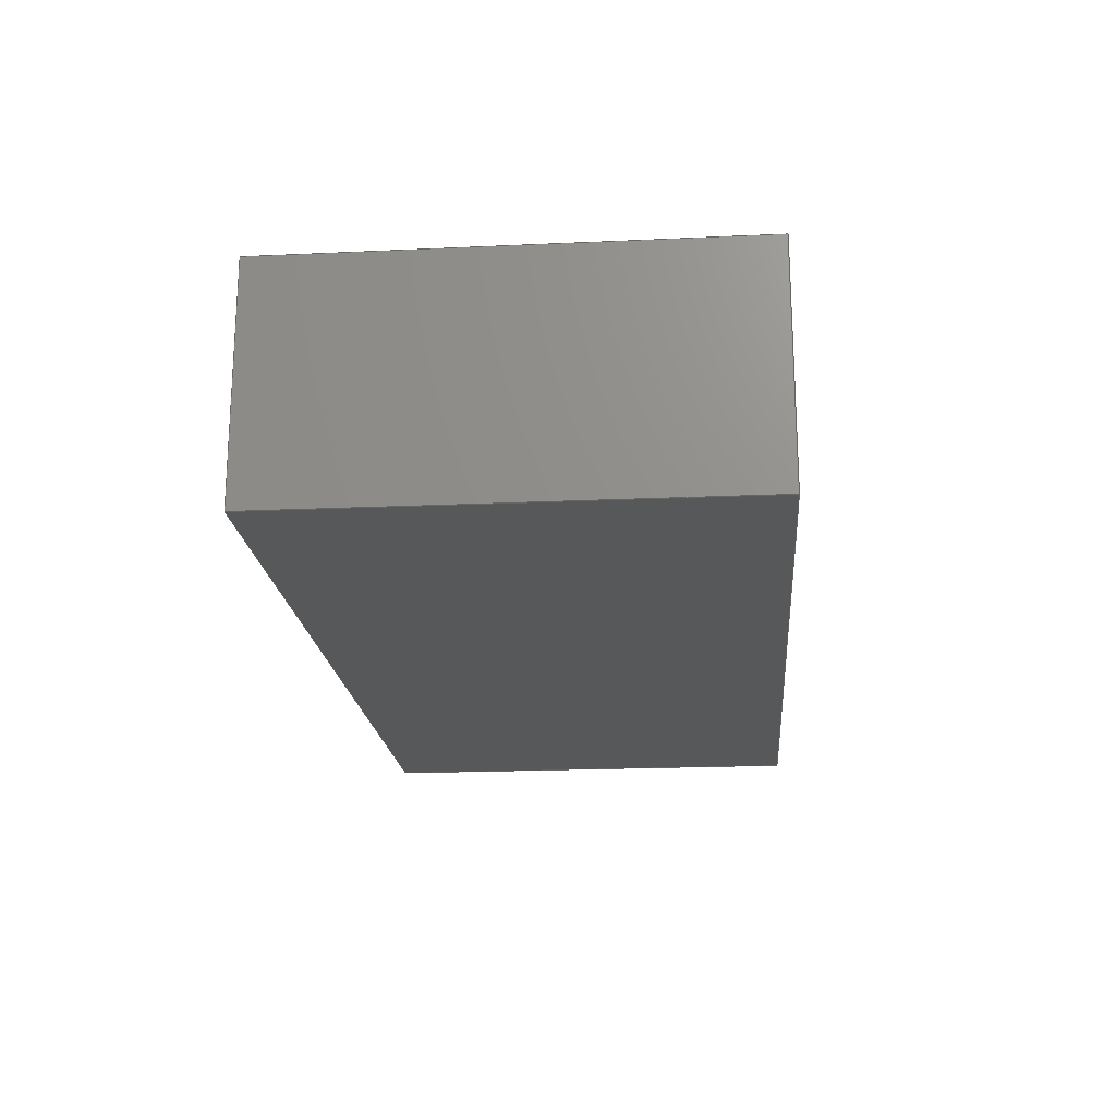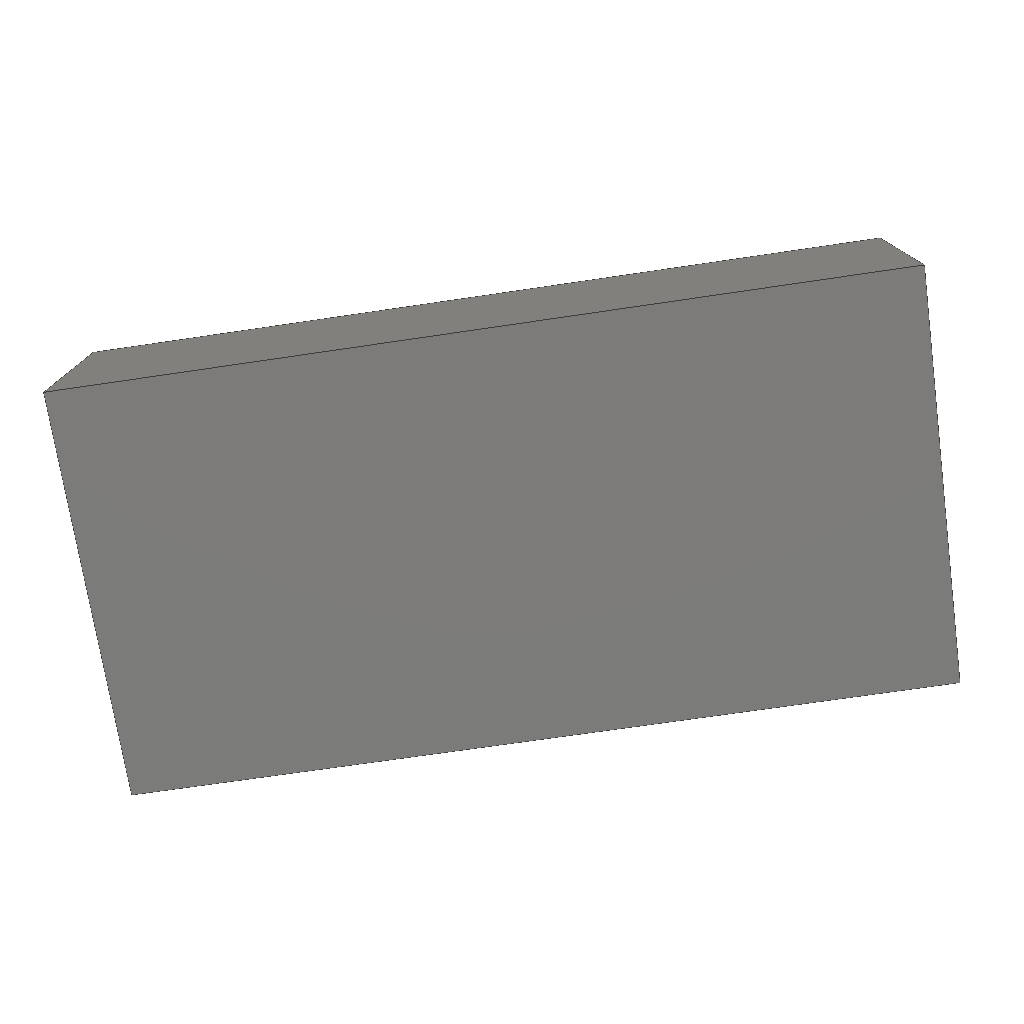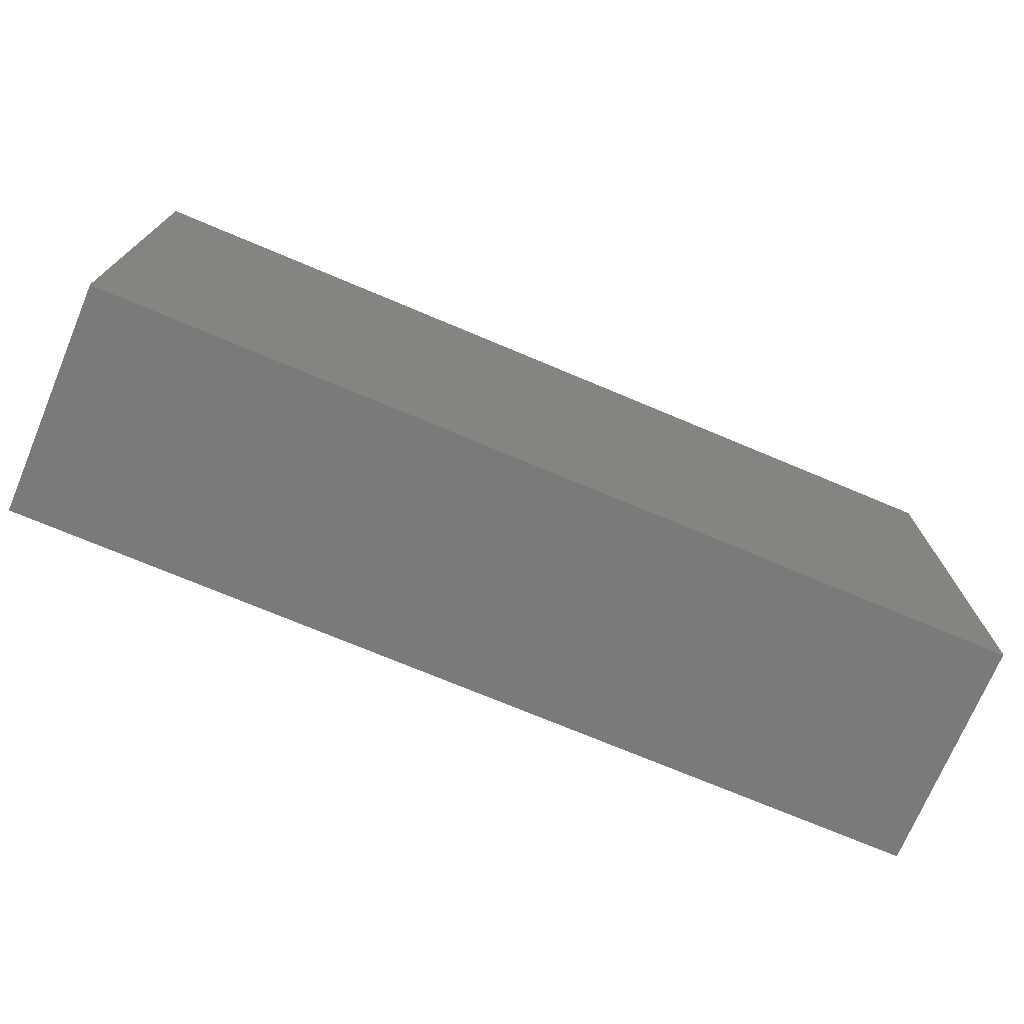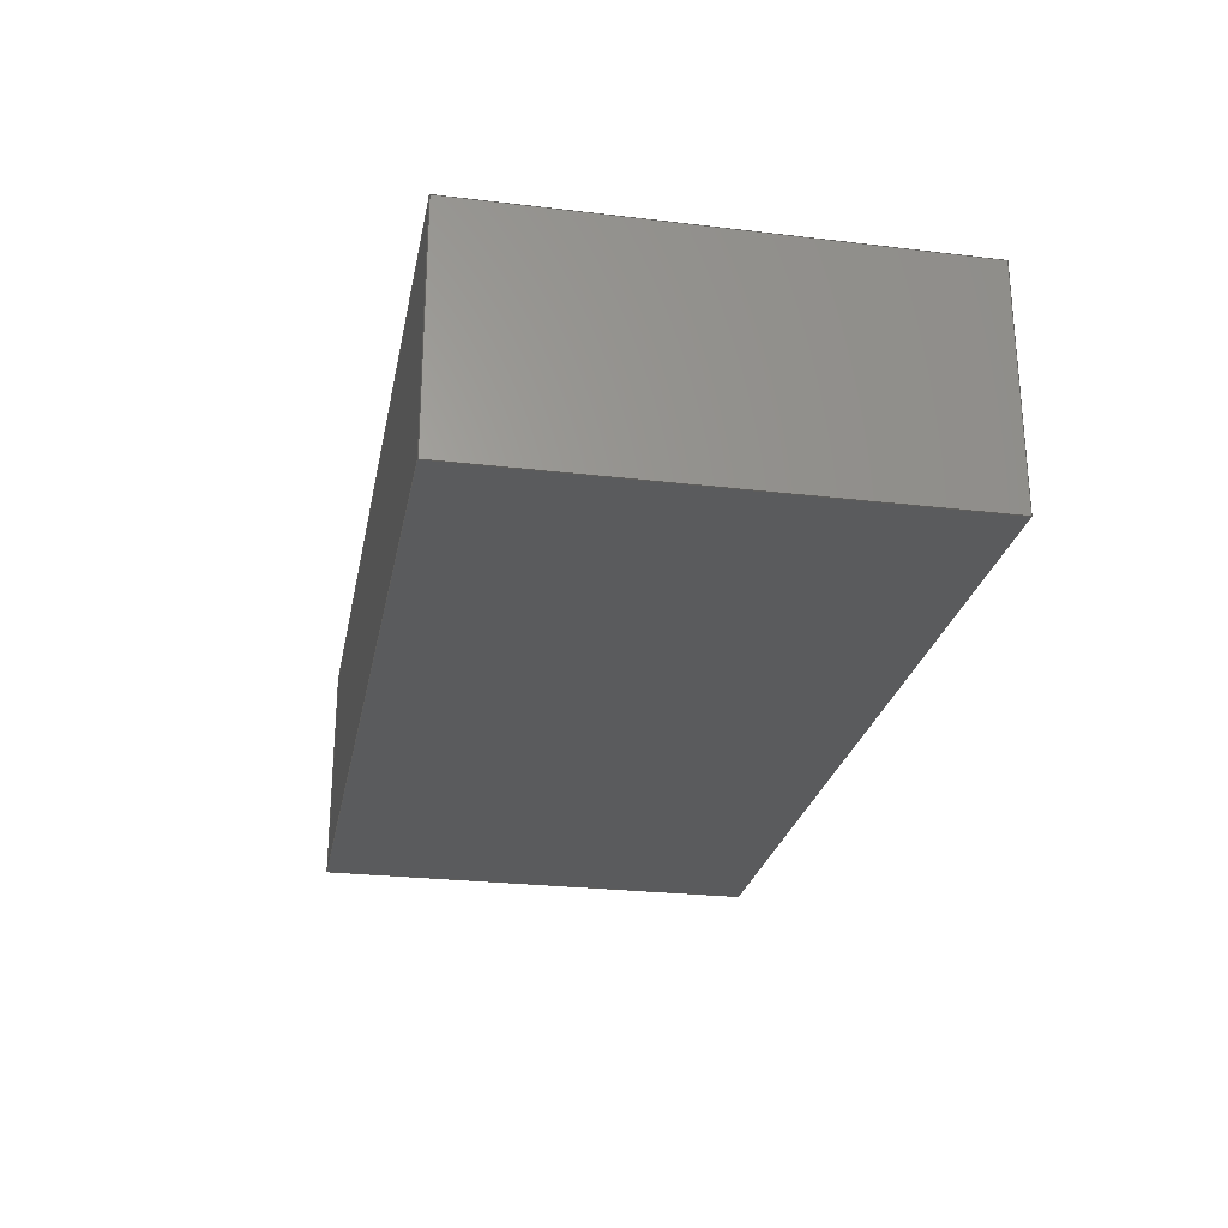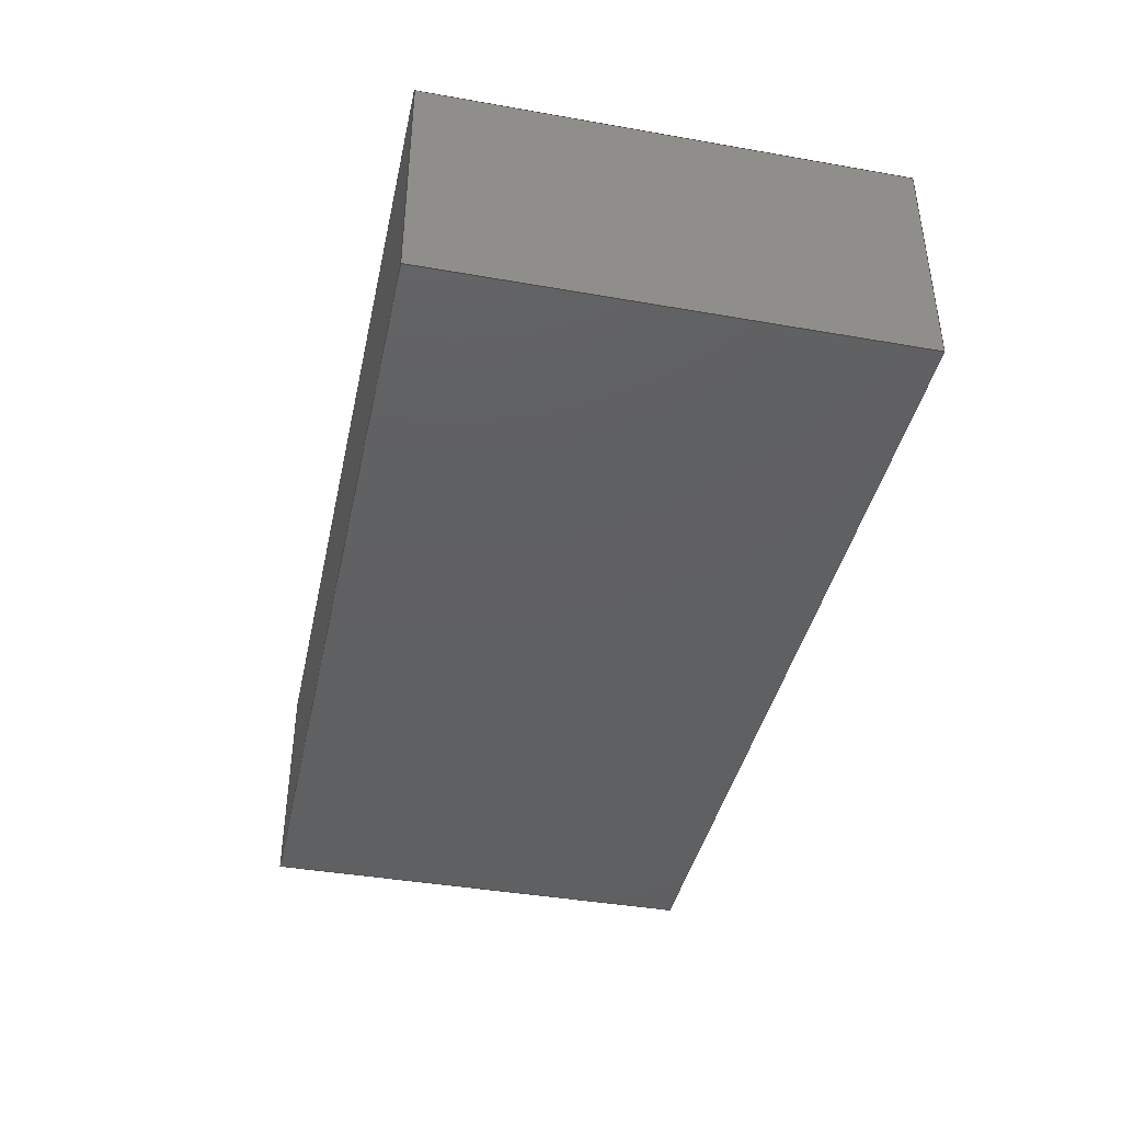
<metadata>
{"format":"step","ext":"step","renderer":"f3d","projection":"perspective","resolution":1024,"background":"white","views":[{"elev":-19.4,"azim":-85.1,"up":"+Z"},{"elev":-74.6,"azim":-171.7,"up":"+Z"},{"elev":-73.0,"azim":-22.8,"up":"+Y"},{"elev":-25.6,"azim":-100.8,"up":"+Z"},{"elev":-40.8,"azim":77.9,"up":"+Z"}]}
</metadata>
<code>
ISO-10303-21;
DATA;
#1=PROPERTY_DEFINITION_REPRESENTATION(#5,#3);
#2=PROPERTY_DEFINITION_REPRESENTATION(#6,#4);
#3=REPRESENTATION('',(#7),#222);
#4=REPRESENTATION('',(#8),#222);
#5=PROPERTY_DEFINITION('pmi validation property','',#229);
#6=PROPERTY_DEFINITION('pmi validation property','',#229);
#7=VALUE_REPRESENTATION_ITEM('number of annotations',COUNT_MEASURE(0));
#8=VALUE_REPRESENTATION_ITEM('number of views',COUNT_MEASURE(0));
#9=CONTEXT_DEPENDENT_SHAPE_REPRESENTATION(#11,#231);
#10=NEXT_ASSEMBLY_USAGE_OCCURRENCE('C_Wurth_WCAP-CSGP-1206_H0.8',
'C_Wurth_WCAP-CSGP-1206_H0.8','C_Wurth_WCAP-CSGP-1206_H0.8',#232,#233,
'');
#11=(
REPRESENTATION_RELATIONSHIP(' ',' ',#155,#156)
REPRESENTATION_RELATIONSHIP_WITH_TRANSFORMATION(#12)
SHAPE_REPRESENTATION_RELATIONSHIP()
);
#12=ITEM_DEFINED_TRANSFORMATION(' ',' ',#157,#164);
#13=SHAPE_REPRESENTATION_RELATIONSHIP('','',#155,#14);
#14=ADVANCED_BREP_SHAPE_REPRESENTATION('',(#152),#223);
#15=ORIENTED_EDGE('',*,*,#39,.T.);
#16=ORIENTED_EDGE('',*,*,#40,.T.);
#17=ORIENTED_EDGE('',*,*,#41,.T.);
#18=ORIENTED_EDGE('',*,*,#42,.T.);
#19=ORIENTED_EDGE('',*,*,#43,.F.);
#20=ORIENTED_EDGE('',*,*,#42,.F.);
#21=ORIENTED_EDGE('',*,*,#44,.F.);
#22=ORIENTED_EDGE('',*,*,#45,.F.);
#23=ORIENTED_EDGE('',*,*,#46,.T.);
#24=ORIENTED_EDGE('',*,*,#40,.F.);
#25=ORIENTED_EDGE('',*,*,#47,.T.);
#26=ORIENTED_EDGE('',*,*,#48,.F.);
#27=ORIENTED_EDGE('',*,*,#46,.F.);
#28=ORIENTED_EDGE('',*,*,#49,.F.);
#29=ORIENTED_EDGE('',*,*,#44,.T.);
#30=ORIENTED_EDGE('',*,*,#41,.F.);
#31=ORIENTED_EDGE('',*,*,#47,.F.);
#32=ORIENTED_EDGE('',*,*,#39,.F.);
#33=ORIENTED_EDGE('',*,*,#43,.T.);
#34=ORIENTED_EDGE('',*,*,#50,.F.);
#35=ORIENTED_EDGE('',*,*,#49,.T.);
#36=ORIENTED_EDGE('',*,*,#48,.T.);
#37=ORIENTED_EDGE('',*,*,#50,.T.);
#38=ORIENTED_EDGE('',*,*,#45,.T.);
#39=EDGE_CURVE('',#51,#52,#59,.T.);
#40=EDGE_CURVE('',#52,#53,#60,.T.);
#41=EDGE_CURVE('',#53,#54,#61,.T.);
#42=EDGE_CURVE('',#54,#51,#62,.T.);
#43=EDGE_CURVE('',#51,#55,#63,.T.);
#44=EDGE_CURVE('',#56,#54,#64,.T.);
#45=EDGE_CURVE('',#55,#56,#65,.T.);
#46=EDGE_CURVE('',#57,#53,#66,.T.);
#47=EDGE_CURVE('',#52,#58,#67,.T.);
#48=EDGE_CURVE('',#57,#58,#68,.T.);
#49=EDGE_CURVE('',#56,#57,#69,.T.);
#50=EDGE_CURVE('',#58,#55,#70,.T.);
#51=VERTEX_POINT('',#196);
#52=VERTEX_POINT('',#197);
#53=VERTEX_POINT('',#199);
#54=VERTEX_POINT('',#201);
#55=VERTEX_POINT('',#205);
#56=VERTEX_POINT('',#207);
#57=VERTEX_POINT('',#211);
#58=VERTEX_POINT('',#213);
#59=LINE('',#195,#71);
#60=LINE('',#198,#72);
#61=LINE('',#200,#73);
#62=LINE('',#202,#74);
#63=LINE('',#204,#75);
#64=LINE('',#206,#76);
#65=LINE('',#208,#77);
#66=LINE('',#210,#78);
#67=LINE('',#212,#79);
#68=LINE('',#214,#80);
#69=LINE('',#216,#81);
#70=LINE('',#218,#82);
#71=VECTOR('',#169,1000);
#72=VECTOR('',#170,1000);
#73=VECTOR('',#171,1000);
#74=VECTOR('',#172,1000);
#75=VECTOR('',#175,1000);
#76=VECTOR('',#176,1000);
#77=VECTOR('',#177,1000);
#78=VECTOR('',#180,1000);
#79=VECTOR('',#181,1000);
#80=VECTOR('',#182,1000);
#81=VECTOR('',#185,1000);
#82=VECTOR('',#188,1000);
#83=EDGE_LOOP('',(#15,#16,#17,#18));
#84=EDGE_LOOP('',(#19,#20,#21,#22));
#85=EDGE_LOOP('',(#23,#24,#25,#26));
#86=EDGE_LOOP('',(#27,#28,#29,#30));
#87=EDGE_LOOP('',(#31,#32,#33,#34));
#88=EDGE_LOOP('',(#35,#36,#37,#38));
#89=FACE_BOUND('',#83,.T.);
#90=FACE_BOUND('',#84,.T.);
#91=FACE_BOUND('',#85,.T.);
#92=FACE_BOUND('',#86,.T.);
#93=FACE_BOUND('',#87,.T.);
#94=FACE_BOUND('',#88,.T.);
#95=PLANE('',#158);
#96=PLANE('',#159);
#97=PLANE('',#160);
#98=PLANE('',#161);
#99=PLANE('',#162);
#100=PLANE('',#163);
#101=STYLED_ITEM('',(#107),#145);
#102=STYLED_ITEM('',(#108),#146);
#103=STYLED_ITEM('',(#109),#147);
#104=STYLED_ITEM('',(#110),#148);
#105=STYLED_ITEM('',(#111),#149);
#106=STYLED_ITEM('',(#112),#150);
#107=PRESENTATION_STYLE_ASSIGNMENT((#113));
#108=PRESENTATION_STYLE_ASSIGNMENT((#114));
#109=PRESENTATION_STYLE_ASSIGNMENT((#115));
#110=PRESENTATION_STYLE_ASSIGNMENT((#116));
#111=PRESENTATION_STYLE_ASSIGNMENT((#117));
#112=PRESENTATION_STYLE_ASSIGNMENT((#118));
#113=SURFACE_STYLE_USAGE(.BOTH.,#119);
#114=SURFACE_STYLE_USAGE(.BOTH.,#120);
#115=SURFACE_STYLE_USAGE(.BOTH.,#121);
#116=SURFACE_STYLE_USAGE(.BOTH.,#122);
#117=SURFACE_STYLE_USAGE(.BOTH.,#123);
#118=SURFACE_STYLE_USAGE(.BOTH.,#124);
#119=SURFACE_SIDE_STYLE('',(#125));
#120=SURFACE_SIDE_STYLE('',(#126));
#121=SURFACE_SIDE_STYLE('',(#127));
#122=SURFACE_SIDE_STYLE('',(#128));
#123=SURFACE_SIDE_STYLE('',(#129));
#124=SURFACE_SIDE_STYLE('',(#130));
#125=SURFACE_STYLE_FILL_AREA(#131);
#126=SURFACE_STYLE_FILL_AREA(#132);
#127=SURFACE_STYLE_FILL_AREA(#133);
#128=SURFACE_STYLE_FILL_AREA(#134);
#129=SURFACE_STYLE_FILL_AREA(#135);
#130=SURFACE_STYLE_FILL_AREA(#136);
#131=FILL_AREA_STYLE('',(#137));
#132=FILL_AREA_STYLE('',(#138));
#133=FILL_AREA_STYLE('',(#139));
#134=FILL_AREA_STYLE('',(#140));
#135=FILL_AREA_STYLE('',(#141));
#136=FILL_AREA_STYLE('',(#142));
#137=FILL_AREA_STYLE_COLOUR('',#143);
#138=FILL_AREA_STYLE_COLOUR('',#144);
#139=FILL_AREA_STYLE_COLOUR('',#144);
#140=FILL_AREA_STYLE_COLOUR('',#144);
#141=FILL_AREA_STYLE_COLOUR('',#144);
#142=FILL_AREA_STYLE_COLOUR('',#143);
#143=COLOUR_RGB('',0.06275,0.06275,0.06275);
#144=COLOUR_RGB('',0.507,0.5316,0.55);
#145=ADVANCED_FACE('',(#89),#95,.T.);
#146=ADVANCED_FACE('',(#90),#96,.F.);
#147=ADVANCED_FACE('',(#91),#97,.T.);
#148=ADVANCED_FACE('',(#92),#98,.T.);
#149=ADVANCED_FACE('',(#93),#99,.T.);
#150=ADVANCED_FACE('',(#94),#100,.T.);
#151=CLOSED_SHELL('',(#145,#146,#147,#148,#149,#150));
#152=MANIFOLD_SOLID_BREP('Body_3.2x1.6x0.8x0.6',#151);
#153=SHAPE_DEFINITION_REPRESENTATION(#230,#155);
#154=SHAPE_DEFINITION_REPRESENTATION(#229,#156);
#155=SHAPE_REPRESENTATION('C_Wurth_WCAP-CSGP-1206_H0.8',(#157),#223);
#156=SHAPE_REPRESENTATION('C_Wurth_WCAP-CSGP-1206_H0.8',(#157,#164),#222);
#157=AXIS2_PLACEMENT_3D('',#193,#165,#166);
#158=AXIS2_PLACEMENT_3D('',#194,#167,#168);
#159=AXIS2_PLACEMENT_3D('',#203,#173,#174);
#160=AXIS2_PLACEMENT_3D('',#209,#178,#179);
#161=AXIS2_PLACEMENT_3D('',#215,#183,#184);
#162=AXIS2_PLACEMENT_3D('',#217,#186,#187);
#163=AXIS2_PLACEMENT_3D('',#219,#189,#190);
#164=AXIS2_PLACEMENT_3D('',#220,#191,#192);
#165=DIRECTION('',(0,0,1));
#166=DIRECTION('',(1,0,0));
#167=DIRECTION('',(1,-1.121e-16,-7.058e-17));
#168=DIRECTION('',(-1.121e-16,-1,-1.08e-16));
#169=DIRECTION('',(1.121e-16,1,-2.754e-17));
#170=DIRECTION('',(7.058e-17,2.754e-17,1));
#171=DIRECTION('',(-1.121e-16,-1,2.754e-17));
#172=DIRECTION('',(-7.058e-17,2.435e-16,-1));
#173=DIRECTION('',(0,1,0));
#174=DIRECTION('',(0,0,1));
#175=DIRECTION('',(-1,0,-1.355e-16));
#176=DIRECTION('',(1,0,1.355e-16));
#177=DIRECTION('',(-1.355e-16,2.711e-16,1));
#178=DIRECTION('',(0,1,0));
#179=DIRECTION('',(0,0,1));
#180=DIRECTION('',(1,0,1.355e-16));
#181=DIRECTION('',(-1,0,-1.355e-16));
#182=DIRECTION('',(1.355e-16,0,-1));
#183=DIRECTION('',(-1.355e-16,0,1));
#184=DIRECTION('',(1,0,1.355e-16));
#185=DIRECTION('',(3.142e-33,1,0));
#186=DIRECTION('',(1.355e-16,0,-1));
#187=DIRECTION('',(-1,0,-1.355e-16));
#188=DIRECTION('',(-3.142e-33,-1,0));
#189=DIRECTION('',(-1,3.142e-33,-1.355e-16));
#190=DIRECTION('',(-2.151e-32,-1,1.355e-16));
#191=DIRECTION('',(0,0,1));
#192=DIRECTION('',(1,0,0));
#193=CARTESIAN_POINT('',(0,0,0));
#194=CARTESIAN_POINT('',(1.6,1.29e-16,-2.117e-17));
#195=CARTESIAN_POINT('',(1.6,-0.8,-0.4));
#196=CARTESIAN_POINT('',(1.6,-0.8,-0.4));
#197=CARTESIAN_POINT('',(1.6,0.8,-0.4));
#198=CARTESIAN_POINT('',(1.6,0.8,-0.4));
#199=CARTESIAN_POINT('',(1.6,0.8,0.4));
#200=CARTESIAN_POINT('',(1.6,0.8,0.4));
#201=CARTESIAN_POINT('',(1.6,-0.8,0.4));
#202=CARTESIAN_POINT('',(1.6,-0.8,0.4));
#203=CARTESIAN_POINT('',(0,-0.8,0));
#204=CARTESIAN_POINT('',(1,-0.8,-0.4));
#205=CARTESIAN_POINT('',(-1.6,-0.8,-0.4));
#206=CARTESIAN_POINT('',(-1,-0.8,0.4));
#207=CARTESIAN_POINT('',(-1.6,-0.8,0.4));
#208=CARTESIAN_POINT('',(-1.6,-0.8,-0.4));
#209=CARTESIAN_POINT('',(0,0.8,0));
#210=CARTESIAN_POINT('',(-1,0.8,0.4));
#211=CARTESIAN_POINT('',(-1.6,0.8,0.4));
#212=CARTESIAN_POINT('',(1,0.8,-0.4));
#213=CARTESIAN_POINT('',(-1.6,0.8,-0.4));
#214=CARTESIAN_POINT('',(-1.6,0.8,0.4));
#215=CARTESIAN_POINT('',(-1,-0.8,0.4));
#216=CARTESIAN_POINT('',(-1.6,-0.8,0.4));
#217=CARTESIAN_POINT('',(1,-0.8,-0.4));
#218=CARTESIAN_POINT('',(-1.6,0.8,-0.4));
#219=CARTESIAN_POINT('',(-1.6,5.421e-17,-2.575e-16));
#220=CARTESIAN_POINT('',(-1.11e-13,-6.939e-14,0.4));
#221=MECHANICAL_DESIGN_GEOMETRIC_PRESENTATION_REPRESENTATION('',(#101,#102,
#103,#104,#105,#106),#222);
#222=(
GEOMETRIC_REPRESENTATION_CONTEXT(3)
GLOBAL_UNCERTAINTY_ASSIGNED_CONTEXT((#224))
GLOBAL_UNIT_ASSIGNED_CONTEXT((#228,#227,#226))
REPRESENTATION_CONTEXT('C_Wurth_WCAP-CSGP-1206_H0.8',
'TOP_LEVEL_ASSEMBLY_PART')
);
#223=(
GEOMETRIC_REPRESENTATION_CONTEXT(3)
GLOBAL_UNCERTAINTY_ASSIGNED_CONTEXT((#225))
GLOBAL_UNIT_ASSIGNED_CONTEXT((#228,#227,#226))
REPRESENTATION_CONTEXT('C_Wurth_WCAP-CSGP-1206_H0.8','COMPONENT_PART')
);
#224=UNCERTAINTY_MEASURE_WITH_UNIT(LENGTH_MEASURE(0.005),#228,
'DISTANCE_ACCURACY_VALUE','Maximum Tolerance applied to model');
#225=UNCERTAINTY_MEASURE_WITH_UNIT(LENGTH_MEASURE(0.005),#228,
'DISTANCE_ACCURACY_VALUE','Maximum Tolerance applied to model');
#226=(
NAMED_UNIT(*)
SI_UNIT($,.STERADIAN.)
SOLID_ANGLE_UNIT()
);
#227=(
NAMED_UNIT(*)
PLANE_ANGLE_UNIT()
SI_UNIT($,.RADIAN.)
);
#228=(
LENGTH_UNIT()
NAMED_UNIT(*)
SI_UNIT(.MILLI.,.METRE.)
);
#229=PRODUCT_DEFINITION_SHAPE('','',#232);
#230=PRODUCT_DEFINITION_SHAPE('','',#233);
#231=PRODUCT_DEFINITION_SHAPE(' ','NAUO PRDDFN',#10);
#232=PRODUCT_DEFINITION('','',#236,#234);
#233=PRODUCT_DEFINITION('','',#237,#235);
#234=PRODUCT_DEFINITION_CONTEXT('',#247,'design');
#235=PRODUCT_DEFINITION_CONTEXT('',#247,'design');
#236=PRODUCT_DEFINITION_FORMATION_WITH_SPECIFIED_SOURCE('','',#240,
 .NOT_KNOWN.);
#237=PRODUCT_DEFINITION_FORMATION_WITH_SPECIFIED_SOURCE('','',#241,
 .NOT_KNOWN.);
#238=PRODUCT_RELATED_PRODUCT_CATEGORY('','',(#240));
#239=PRODUCT_RELATED_PRODUCT_CATEGORY('','',(#241));
#240=PRODUCT('C_Wurth_WCAP-CSGP-1206_H0.8',
'C_Wurth_WCAP-CSGP-1206_H0.8','C_Wurth_WCAP-CSGP-1206_H0.8',(#244));
#241=PRODUCT('C_Wurth_WCAP-CSGP-1206_H0.8',
'C_Wurth_WCAP-CSGP-1206_H0.8','C_Wurth_WCAP-CSGP-1206_H0.8',(#245));
#242=PRODUCT_CATEGORY('','');
#243=PRODUCT_CATEGORY('','');
#244=PRODUCT_CONTEXT('',#247,'mechanical');
#245=PRODUCT_CONTEXT('',#247,'mechanical');
#246=APPLICATION_PROTOCOL_DEFINITION('international standard',
'automotive_design',2010,#247);
#247=APPLICATION_CONTEXT(
'core data for automotive mechanical design processes');
ENDSEC;
END-ISO-10303-21;

</code>
